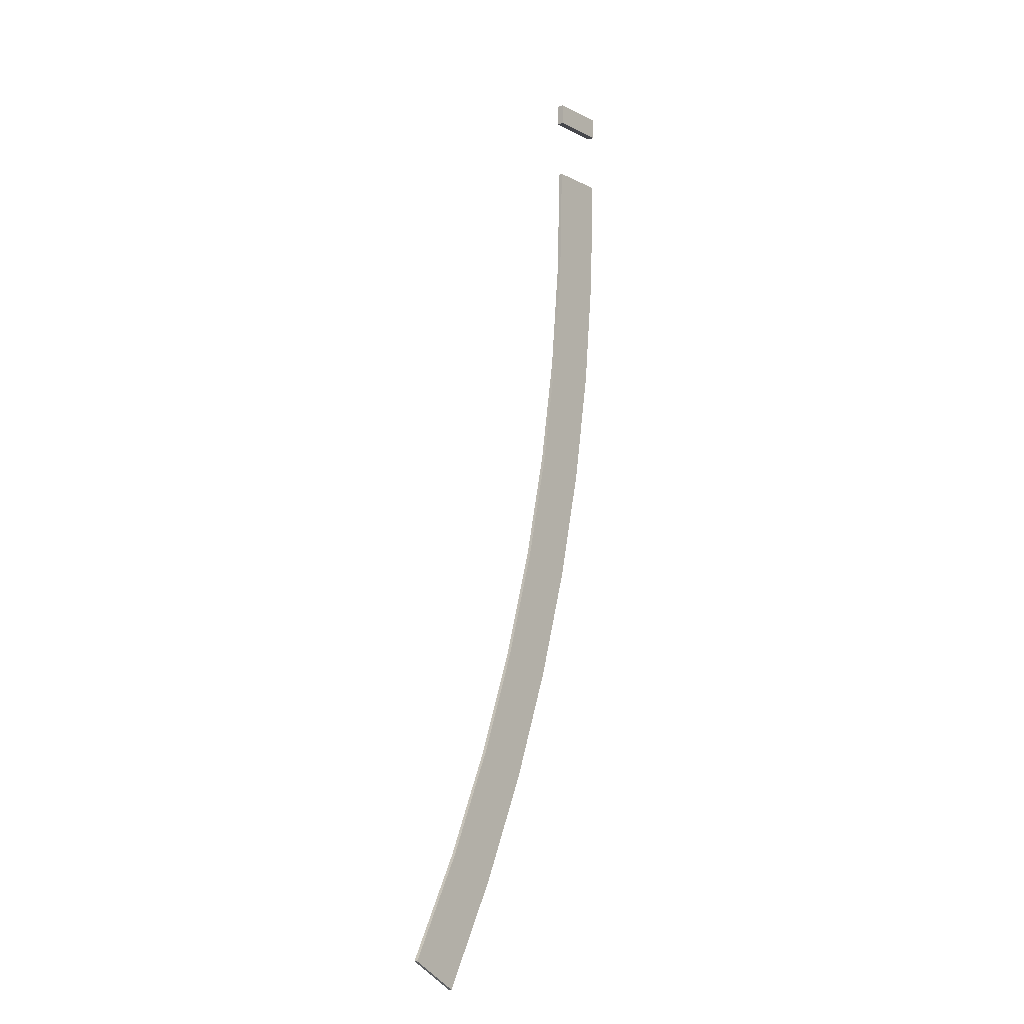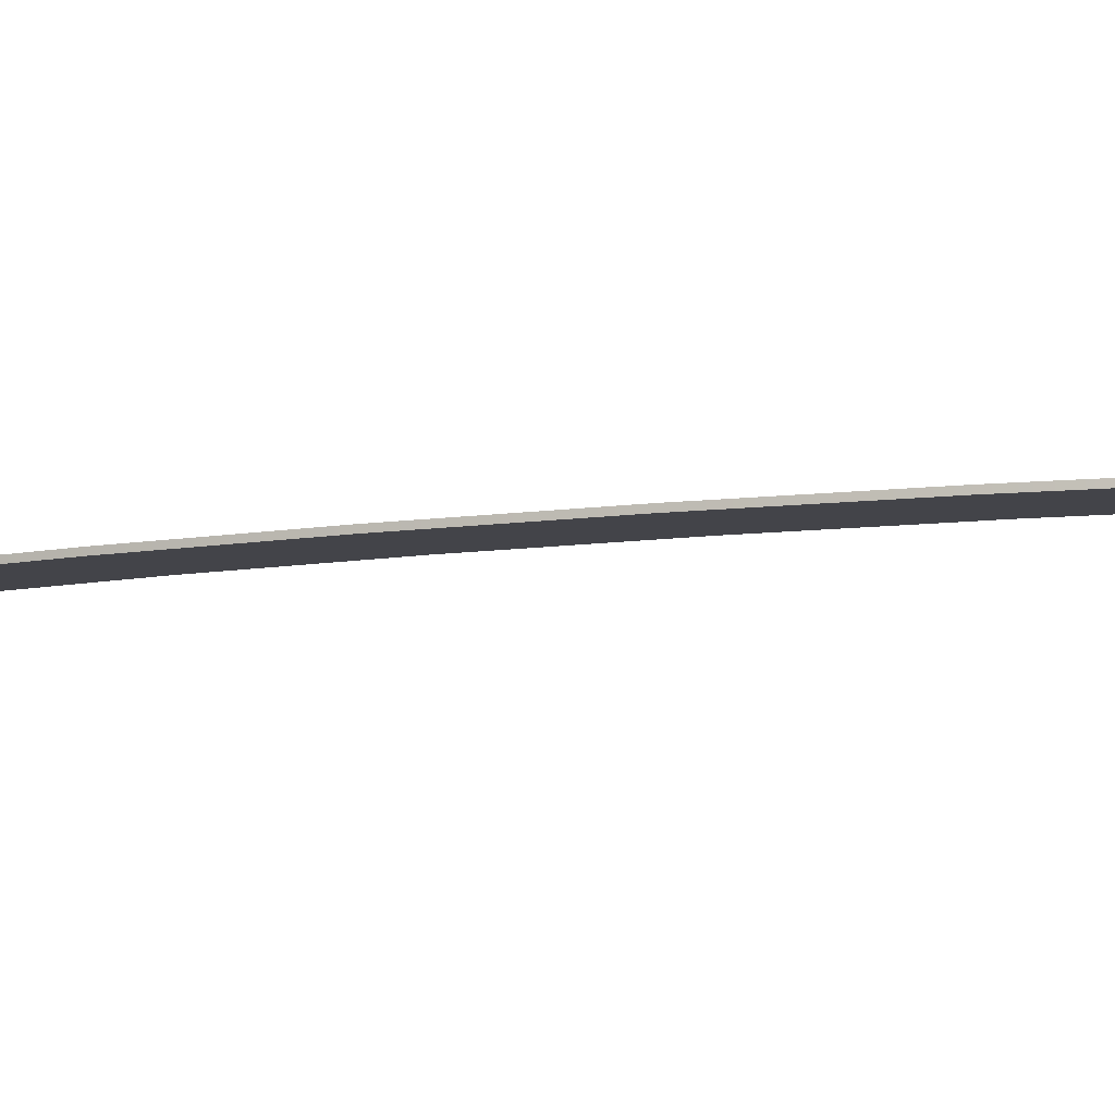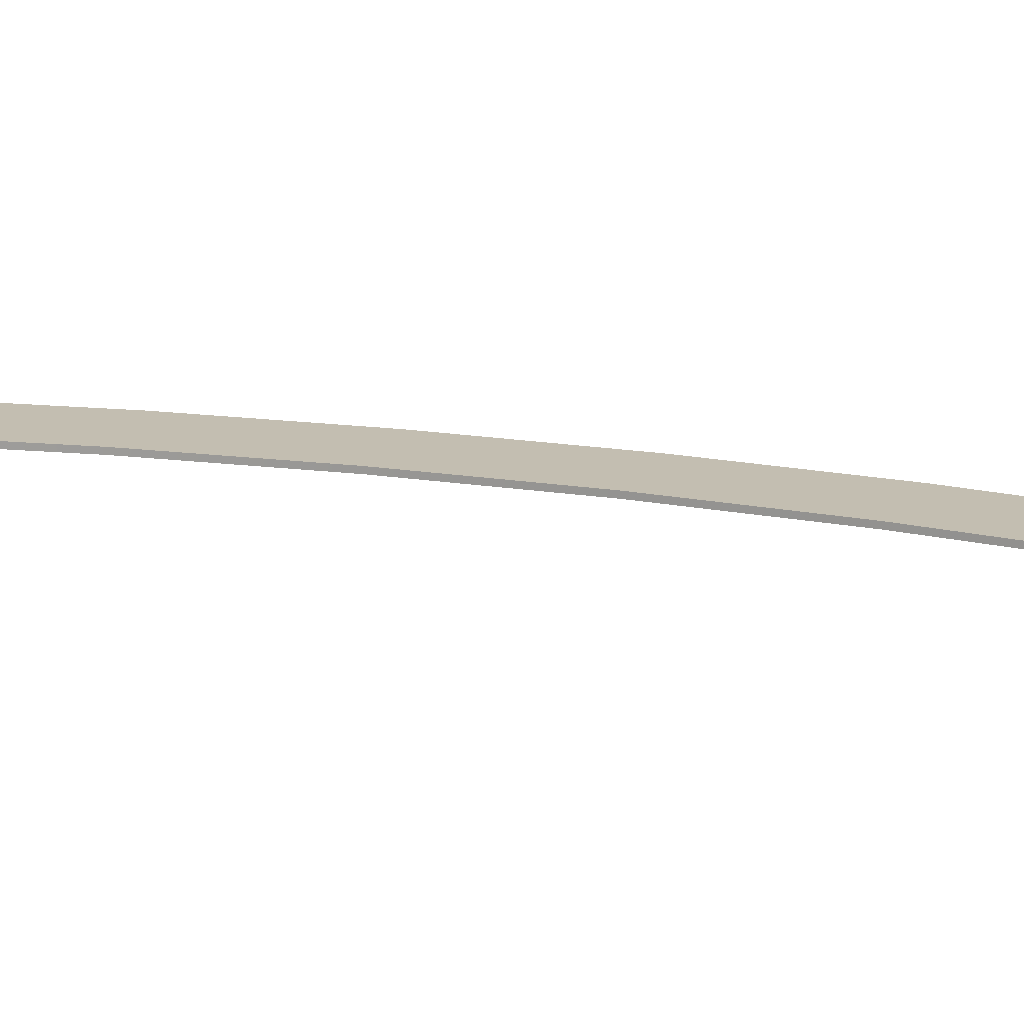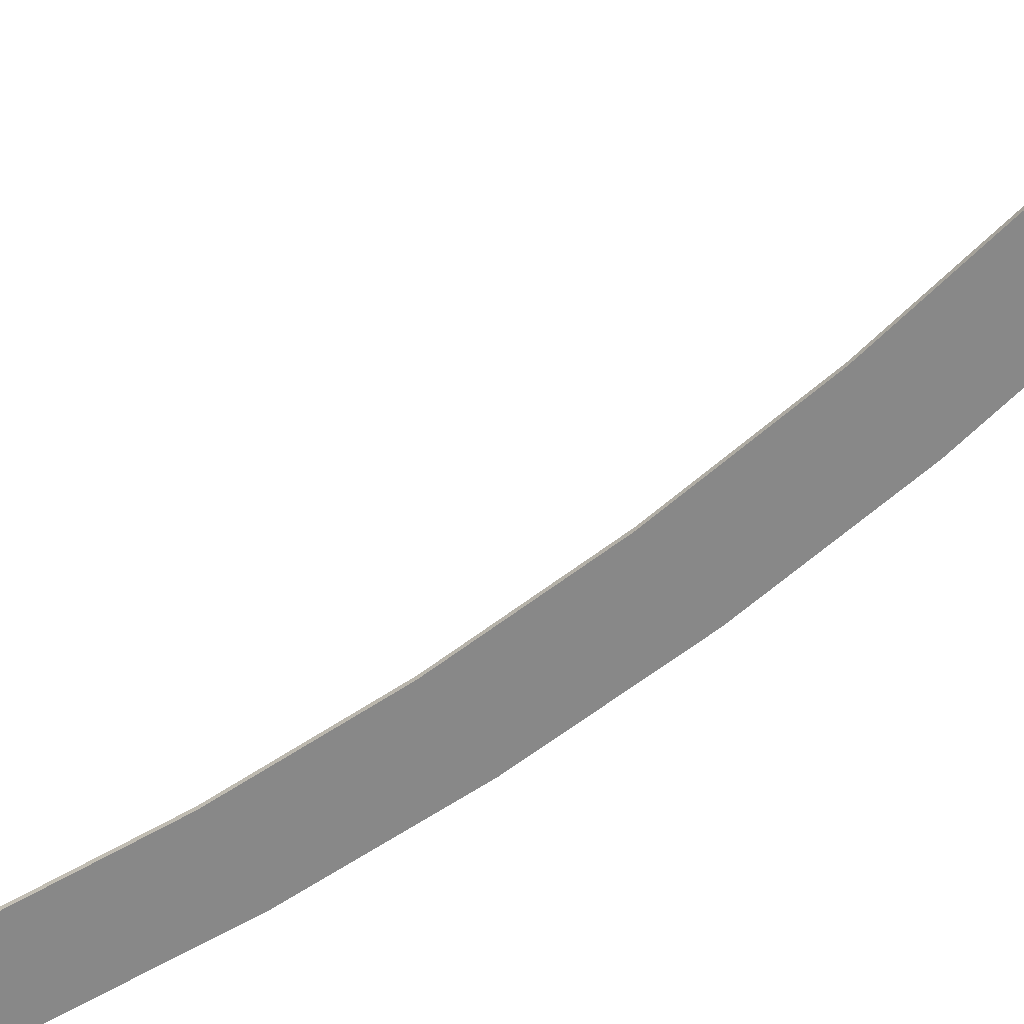
<metadata>
{"format":"obj","ext":"obj","renderer":"f3d","projection":"perspective","resolution":1024,"background":"white","views":[{"elev":-11.0,"azim":129.5,"up":"+Z"},{"elev":-8.4,"azim":-78.8,"up":"+Y"},{"elev":17.2,"azim":95.1,"up":"+Y"},{"elev":-62.9,"azim":114.6,"up":"+Y"}]}
</metadata>
<code>
v  -0.25 0.0156 -0
v  0 0.0156 -0
v  0.25 0.0156 -0
v  -0.25 -0.0156 -0
v  0 -0.0156 -0
v  0.25 -0.0156 -0
v  1.831 0.0156 -7.764
v  2.047 0.0156 -7.639
v  2.264 0.0156 -7.514
v  1.831 -0.0156 -7.764
v  2.047 -0.0156 -7.639
v  2.264 -0.0156 -7.514
v  -0.2168 0.0156 -1.016
v  0.0327 0.0156 -0.9993
v  0.2822 0.0156 -0.9829
v  0.2822 -0.0156 -0.9829
v  0.0327 -0.0156 -0.9993
v  -0.2168 -0.0156 -1.016
v  -0.1171 0.0156 -2.027
v  0.1307 0.0156 -1.994
v  0.3786 0.0156 -1.962
v  0.3786 -0.0156 -1.962
v  0.1307 -0.0156 -1.994
v  -0.1171 -0.0156 -2.027
v  0.0484 0.0156 -3.03
v  0.2936 0.0156 -2.981
v  0.5388 0.0156 -2.932
v  0.5388 -0.0156 -2.932
v  0.2936 -0.0156 -2.981
v  0.0484 -0.0156 -3.03
v  0.2791 0.0156 -4.019
v  0.5206 0.0156 -3.954
v  0.7621 0.0156 -3.89
v  0.7621 -0.0156 -3.89
v  0.5206 -0.0156 -3.954
v  0.2791 -0.0156 -4.019
v  0.5741 0.0156 -4.992
v  0.8108 0.0156 -4.911
v  1.048 0.0156 -4.831
v  1.048 -0.0156 -4.831
v  0.8108 -0.0156 -4.911
v  0.5741 -0.0156 -4.992
v  0.9321 0.0156 -5.943
v  1.163 0.0156 -5.847
v  1.394 0.0156 -5.751
v  1.394 -0.0156 -5.751
v  1.163 -0.0156 -5.847
v  0.9321 -0.0156 -5.943
v  1.351 0.0156 -6.868
v  1.576 0.0156 -6.758
v  1.8 0.0156 -6.647
v  1.8 -0.0156 -6.647
v  1.576 -0.0156 -6.758
v  1.351 -0.0156 -6.868
v  -0.25 -0.0313 0.7188
v  0.25 -0.0313 0.7188
v  -0.25 -0.0313 0.5312
v  0.25 -0.0313 0.5313
v  -0.25 0.0312 0.7188
v  0.25 0.0312 0.7188
v  -0.25 0.0312 0.5312
v  0.25 0.0312 0.5313
v  -0.25 -0.0313 0.7188
v  -0.25 -0.0313 0.7188
v  0.25 -0.0313 0.7188
v  0.25 -0.0313 0.7188
v  -0.25 -0.0313 0.5312
v  -0.25 -0.0313 0.5312
v  0.25 -0.0313 0.5313
v  0.25 -0.0313 0.5313
v  -0.25 0.0312 0.7188
v  -0.25 0.0312 0.7188
v  0.25 0.0312 0.7188
v  0.25 0.0312 0.7188
v  -0.25 0.0312 0.5312
v  -0.25 0.0312 0.5312
v  0.25 0.0312 0.5313
v  0.25 0.0312 0.5313
v  -0.25 0.0156 -0
v  -0.25 0.0156 -0
v  0 0.0156 -0
v  0.25 0.0156 -0
v  0.25 0.0156 -0
v  -0.25 -0.0156 -0
v  -0.25 -0.0156 -0
v  0 -0.0156 -0
v  0.25 -0.0156 -0
v  0.25 -0.0156 -0
v  1.831 0.0156 -7.764
v  1.831 0.0156 -7.764
v  2.047 0.0156 -7.639
v  2.264 0.0156 -7.514
v  2.264 0.0156 -7.514
v  1.831 -0.0156 -7.764
v  1.831 -0.0156 -7.764
v  2.047 -0.0156 -7.639
v  2.264 -0.0156 -7.514
v  2.264 -0.0156 -7.514
v  -0.2168 0.0156 -1.016
v  0.2822 0.0156 -0.9829
v  0.2822 -0.0156 -0.9829
v  -0.2168 -0.0156 -1.016
v  -0.1171 0.0156 -2.027
v  0.3786 0.0156 -1.962
v  0.3786 -0.0156 -1.962
v  -0.1171 -0.0156 -2.027
v  0.0484 0.0156 -3.03
v  0.5388 0.0156 -2.932
v  0.5388 -0.0156 -2.932
v  0.0484 -0.0156 -3.03
v  0.2791 0.0156 -4.019
v  0.7621 0.0156 -3.89
v  0.7621 -0.0156 -3.89
v  0.2791 -0.0156 -4.019
v  0.5741 0.0156 -4.992
v  1.048 0.0156 -4.831
v  1.048 -0.0156 -4.831
v  0.5741 -0.0156 -4.992
v  0.9321 0.0156 -5.943
v  1.394 0.0156 -5.751
v  1.394 -0.0156 -5.751
v  0.9321 -0.0156 -5.943
v  1.351 0.0156 -6.868
v  1.8 0.0156 -6.647
v  1.8 -0.0156 -6.647
v  1.351 -0.0156 -6.868
g Turn_8_30
f 86 2 80
f 80 85 86
f 6 3 2
f 2 86 6
f 96 10 7
f 7 91 96
f 98 96 91
f 91 93 98
f 14 13 1
f 1 81 14
f 100 14 81
f 81 83 100
f 20 19 13
f 13 14 20
f 104 20 14
f 14 100 104
f 26 25 19
f 19 20 26
f 108 26 20
f 20 104 108
f 32 31 25
f 25 26 32
f 112 32 26
f 26 108 112
f 38 37 31
f 31 32 38
f 116 38 32
f 32 112 116
f 44 43 37
f 37 38 44
f 120 44 38
f 38 116 120
f 50 123 43
f 43 44 50
f 51 50 44
f 44 120 51
f 8 90 123
f 123 50 8
f 9 8 50
f 50 51 9
f 101 15 82
f 82 88 101
f 105 21 15
f 15 101 105
f 109 27 21
f 21 105 109
f 113 33 27
f 27 109 113
f 117 39 33
f 33 113 117
f 121 45 39
f 39 117 121
f 52 124 45
f 45 121 52
f 12 92 124
f 124 52 12
f 17 16 87
f 87 5 17
f 102 17 5
f 5 84 102
f 23 22 16
f 16 17 23
f 106 23 17
f 17 102 106
f 29 28 22
f 22 23 29
f 110 29 23
f 23 106 110
f 35 34 28
f 28 29 35
f 114 35 29
f 29 110 114
f 41 40 34
f 34 35 41
f 118 41 35
f 35 114 118
f 47 46 40
f 40 41 47
f 122 47 41
f 41 118 122
f 53 125 46
f 46 47 53
f 54 53 47
f 47 122 54
f 11 97 125
f 125 53 11
f 94 11 53
f 53 54 94
f 99 18 4
f 4 79 99
f 103 24 18
f 18 99 103
f 107 30 24
f 24 103 107
f 111 36 30
f 30 107 111
f 115 42 36
f 36 111 115
f 119 48 42
f 42 115 119
f 49 126 48
f 48 119 49
f 89 95 126
f 126 49 89
f 64 68 58
f 58 56 64
f 71 73 77
f 77 75 71
f 55 66 74
f 74 59 55
f 65 70 78
f 78 60 65
f 69 67 76
f 76 62 69
f 57 63 72
f 72 61 57

</code>
